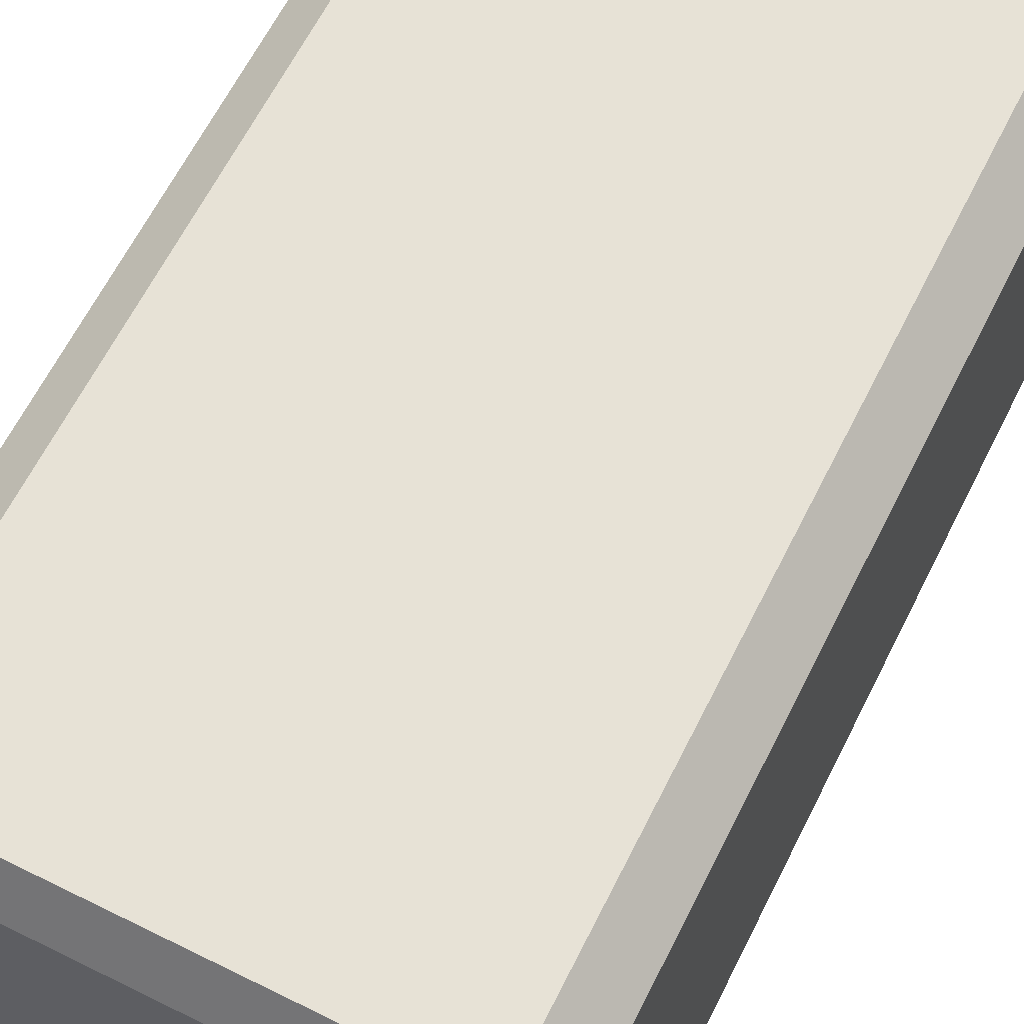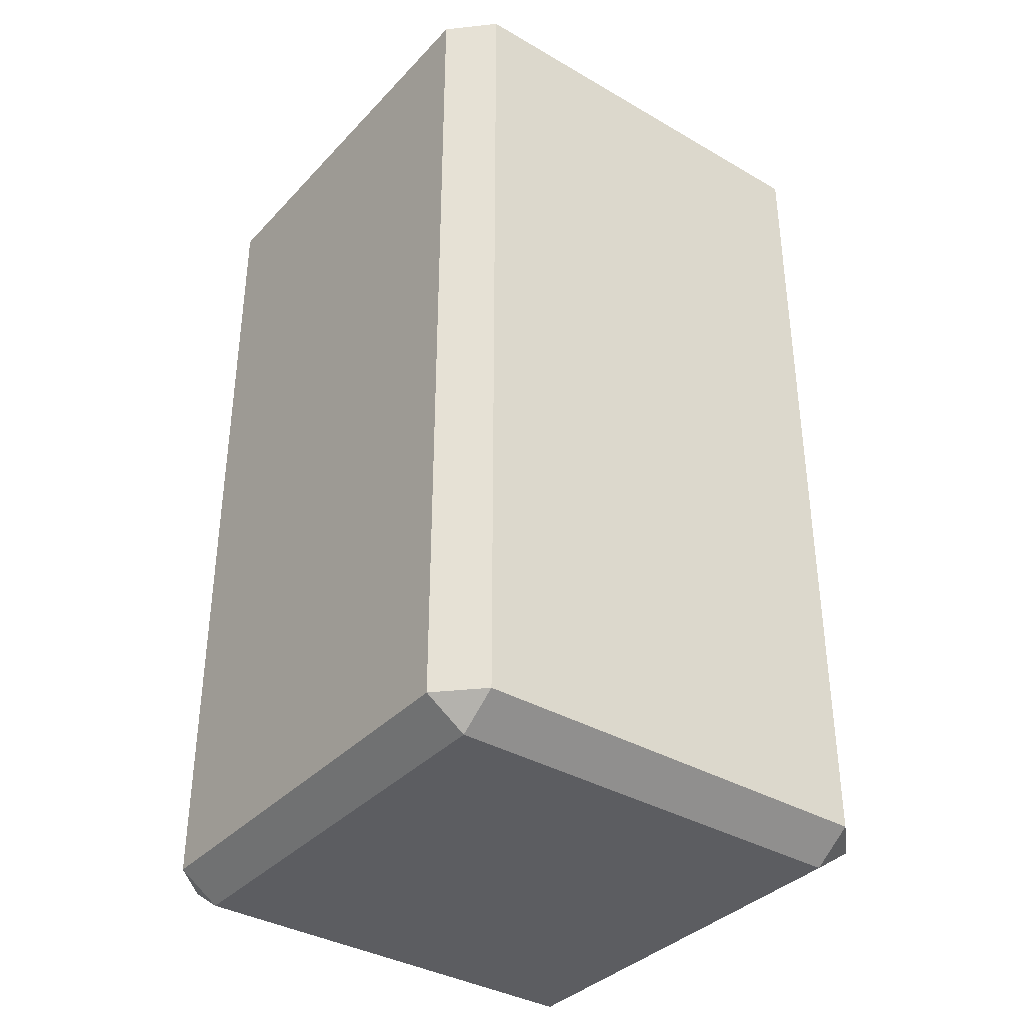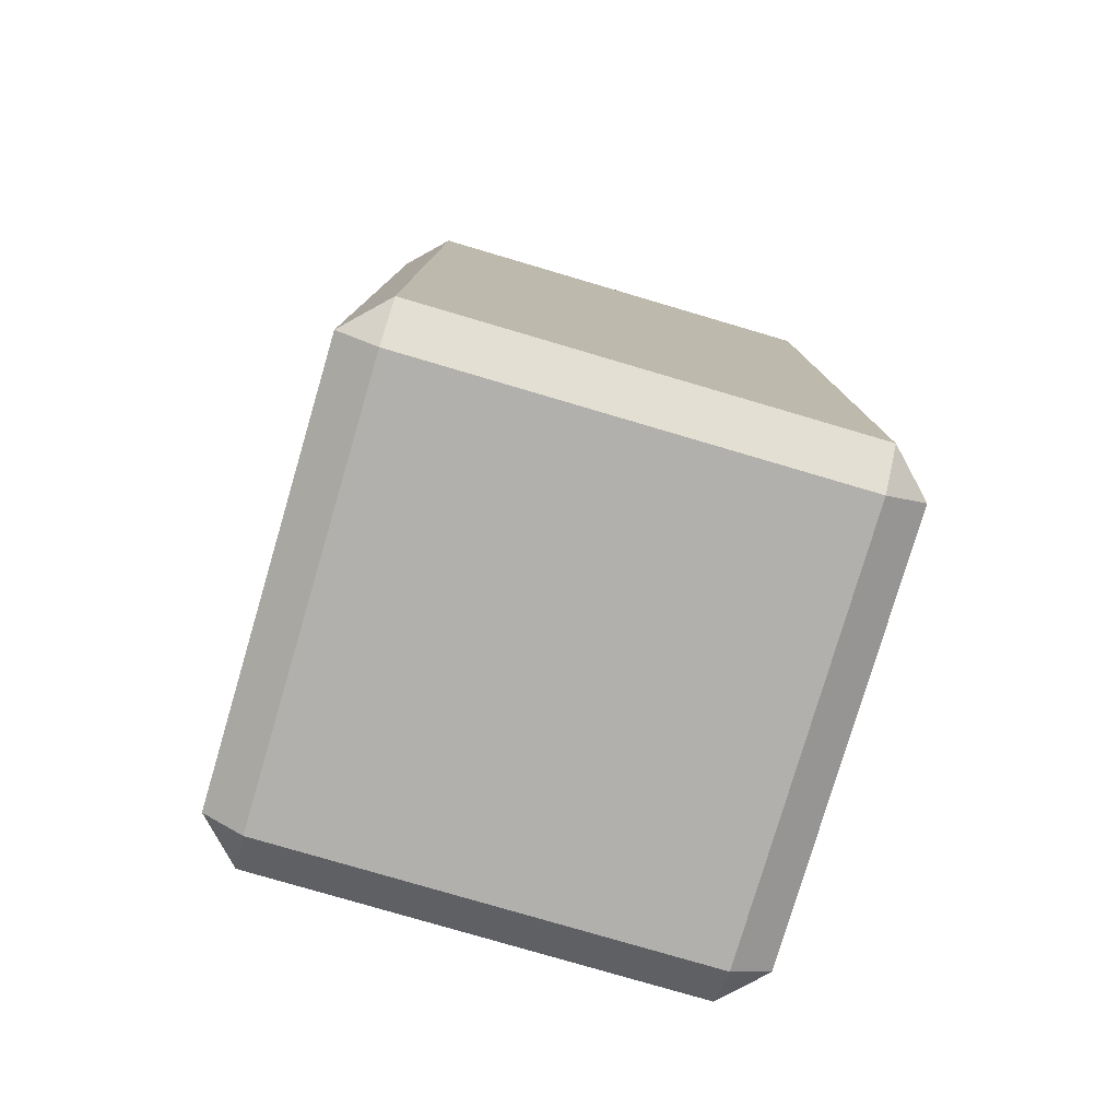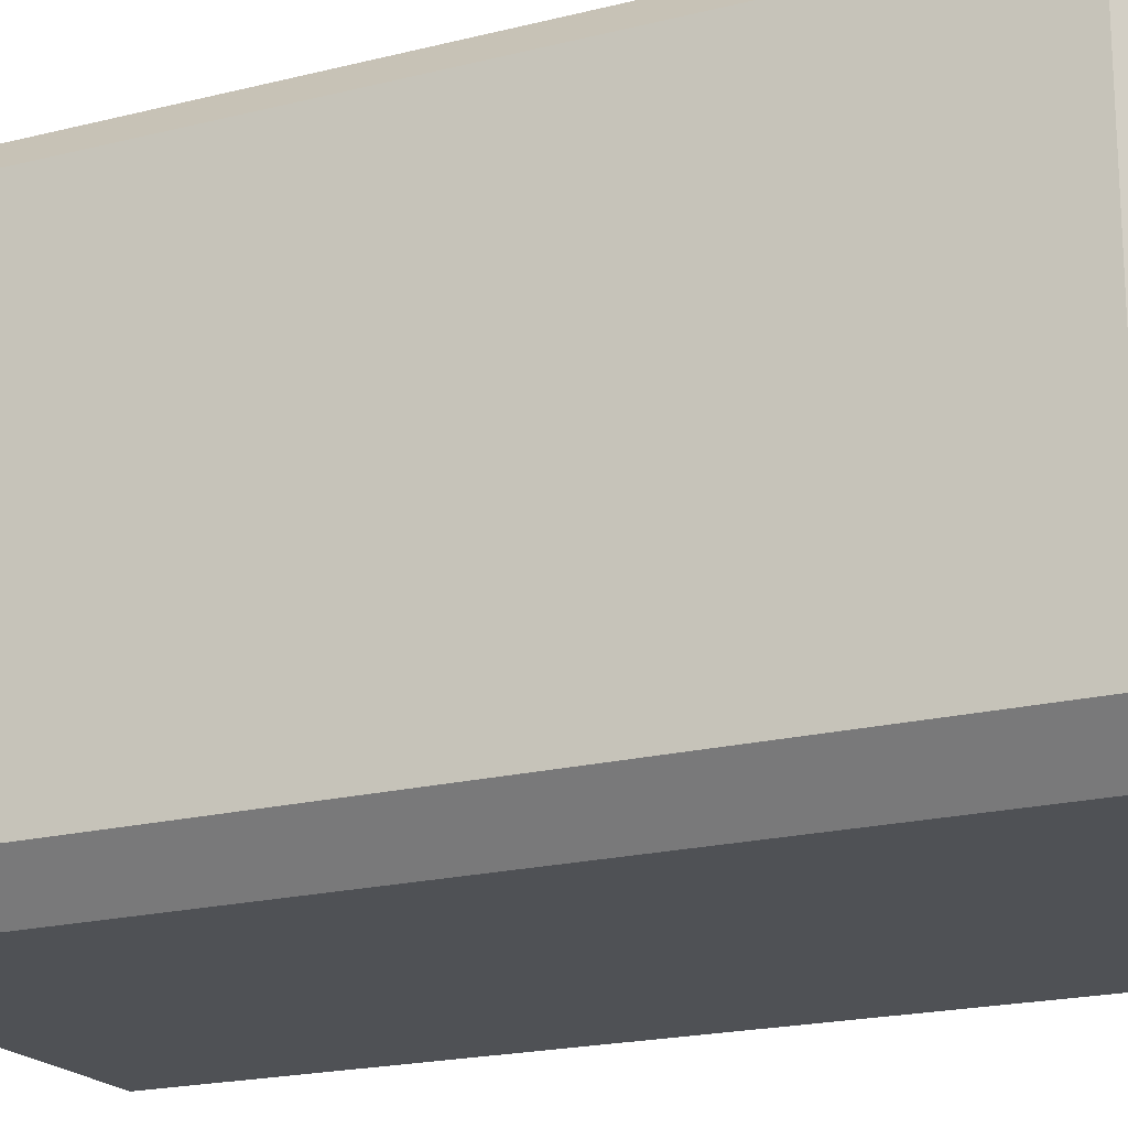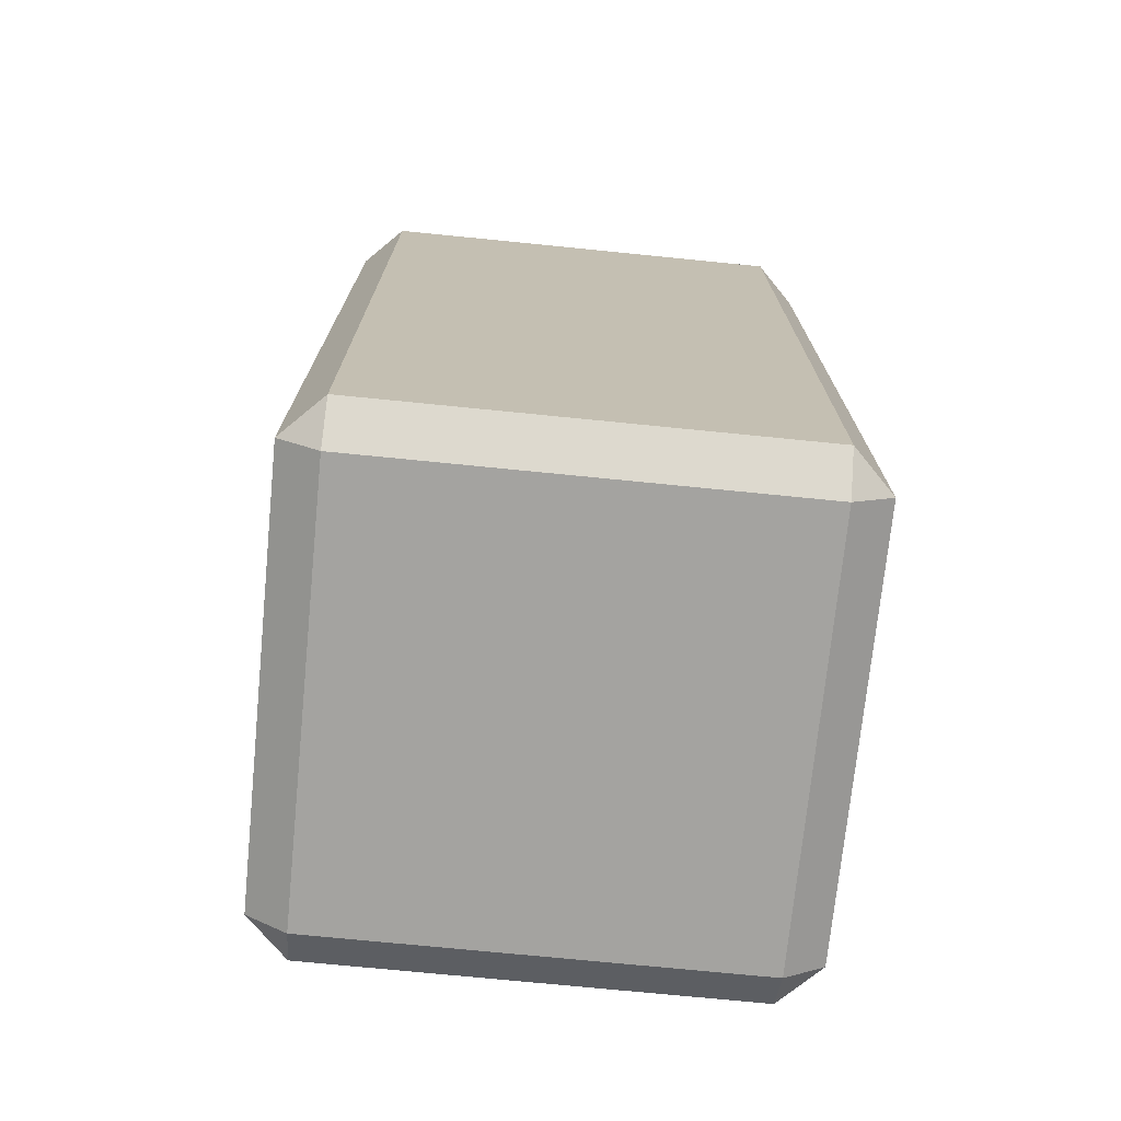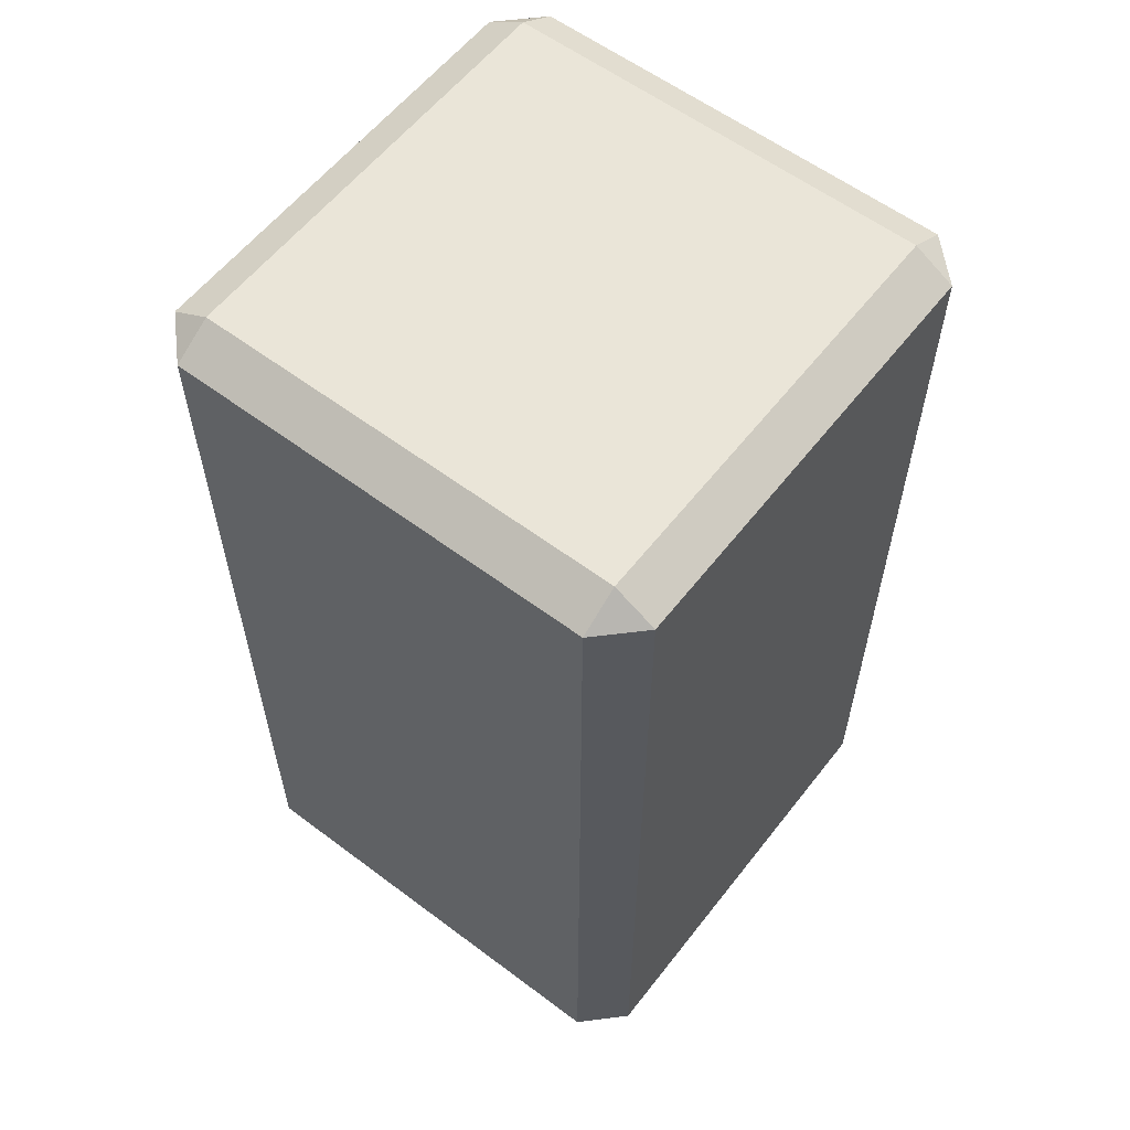
<metadata>
{"format":"obj","ext":"obj","renderer":"f3d","projection":"perspective","resolution":1024,"background":"white","views":[{"elev":63.6,"azim":-153.4,"up":"+Z"},{"elev":-36.5,"azim":-127.0,"up":"+Y"},{"elev":-78.8,"azim":-16.4,"up":"+Y"},{"elev":-19.5,"azim":115.4,"up":"+Z"},{"elev":-72.9,"azim":84.3,"up":"+Y"},{"elev":58.8,"azim":-142.3,"up":"+Y"}]}
</metadata>
<code>
o gamba_tavolo_1_2/gamba_tavolo_1/mesh25/mesh25-geometry#mesh25-geometry
v -0.6385 -0.4931 -0.3215
v -0.6385 -0.6064 -0.3769
v -0.6385 -0.4931 -0.3769
v -0.6385 -0.6064 -0.3215
v -0.6438 -0.6064 -0.3821
v -0.6438 -0.49 -0.3215
v -0.6438 -0.4931 -0.3162
v -0.6438 -0.6101 -0.3769
v -0.6438 -0.4931 -0.3821
v -0.6438 -0.49 -0.3769
v -0.6438 -0.6064 -0.3162
v -0.6438 -0.6101 -0.3215
v -0.6992 -0.4931 -0.3821
v -0.6992 -0.6101 -0.3769
v -0.6992 -0.49 -0.3215
v -0.6992 -0.4931 -0.3162
v -0.6992 -0.6064 -0.3162
v -0.6992 -0.6101 -0.3215
v -0.6992 -0.6064 -0.3821
v -0.6992 -0.49 -0.3769
v -0.7044 -0.6064 -0.3769
v -0.7044 -0.4931 -0.3769
v -0.7044 -0.6064 -0.3215
v -0.7044 -0.4931 -0.3215
f 1 2 3
f 2 1 4
f 3 2 1
f 4 1 2
f 5 3 2
f 2 3 5
f 3 6 1
f 1 6 3
f 7 4 1
f 1 4 7
f 4 8 2
f 2 8 4
f 3 5 9
f 9 5 3
f 8 5 2
f 2 5 8
f 6 3 10
f 10 3 6
f 7 1 6
f 6 1 7
f 4 7 11
f 11 7 4
f 8 4 12
f 12 4 8
f 5 13 9
f 9 13 5
f 3 9 10
f 10 9 3
f 14 5 8
f 8 5 14
f 10 15 6
f 6 15 10
f 6 16 7
f 7 16 6
f 7 17 11
f 11 17 7
f 11 12 4
f 4 12 11
f 18 8 12
f 12 8 18
f 13 5 19
f 19 5 13
f 20 9 13
f 13 9 20
f 9 20 10
f 10 20 9
f 5 14 19
f 19 14 5
f 8 18 14
f 14 18 8
f 15 10 20
f 20 10 15
f 16 6 15
f 15 6 16
f 17 7 16
f 16 7 17
f 18 11 17
f 17 11 18
f 11 18 12
f 12 18 11
f 21 13 19
f 19 13 21
f 20 13 22
f 22 13 20
f 14 21 19
f 19 21 14
f 23 14 18
f 18 14 23
f 20 24 15
f 15 24 20
f 16 15 24
f 24 15 16
f 16 23 17
f 17 23 16
f 17 23 18
f 18 23 17
f 13 21 22
f 22 21 13
f 24 20 22
f 22 20 24
f 14 23 21
f 21 23 14
f 23 16 24
f 24 16 23
f 21 24 22
f 22 24 21
f 24 21 23
f 23 21 24

</code>
